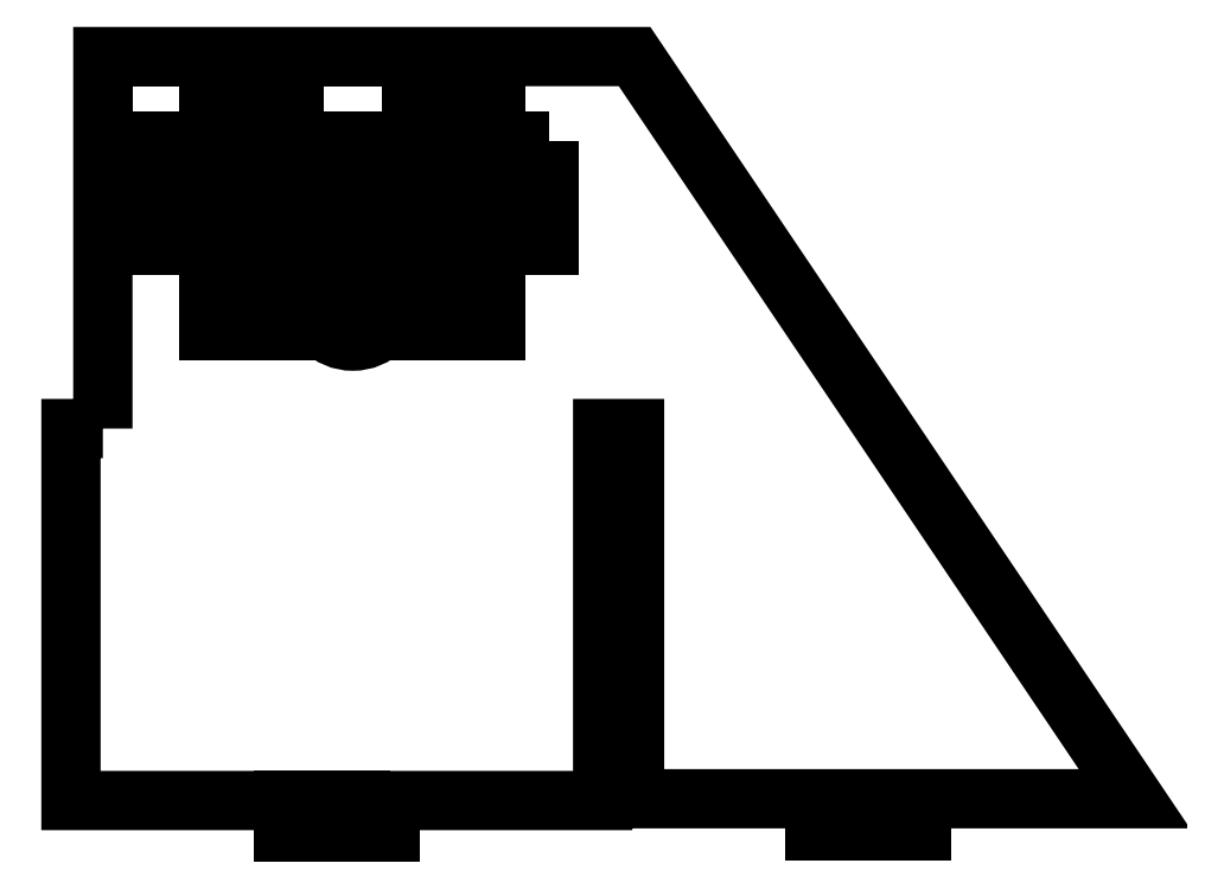
<metadata>
{"format":"dxf","ext":"dxf","renderer":"ezdxf+matplotlib","layout":"modelspace","background":"white","min_lineweight":24,"dpi":150}
</metadata>
<code>
0
SECTION
2
ENTITIES
0
LWPOLYLINE
8
0
90
10
70
1
43
0
10
6
20
34.98
10
3
20
34.98
10
3
20
-0.01637
10
53
20
-0.01637
10
53
20
34.98
10
56
20
34.98
10
56
20
0.1523
10
103
20
0.1523
10
56
20
69.98
10
6
20
69.98
0
LINE
8
0
10
6
20
69.98
30
0
11
36.5
21
69.98
31
0
0
LINE
8
0
10
6
20
67
30
0
11
6
21
69.98
31
0
0
LWPOLYLINE
8
0
90
4
70
1
43
0
10
48
20
61.98
10
11
20
61.98
10
11
20
52.21
10
48
20
52.21
0
LWPOLYLINE
8
0
90
4
70
1
43
0
10
24
20
69.98
10
16
20
69.98
10
16
20
66.98
10
24
20
66.98
0
LWPOLYLINE
8
0
90
4
70
1
43
0
10
43
20
69.98
10
35
20
69.98
10
35
20
66.98
10
43
20
66.98
0
LINE
8
0
10
11
20
57.1
30
0
11
48
21
57.1
31
0
0
LINE
8
0
10
43
20
44.21
30
0
11
43
21
47.21
31
0
0
LINE
8
0
10
16
20
44.21
30
0
11
24
21
44.21
31
0
0
LINE
8
0
10
24
20
47.21
30
0
11
16
21
47.21
31
0
0
LINE
8
0
10
16
20
47.21
30
0
11
16
21
44.21
31
0
0
LINE
8
0
10
35
20
44.21
30
0
11
43
21
44.21
31
0
0
LINE
8
0
10
35
20
47.21
30
0
11
35
21
44.21
31
0
0
LINE
8
0
10
24
20
44.21
30
0
11
24
21
47.21
31
0
0
LINE
8
0
10
43
20
47.21
30
0
11
35
21
47.21
31
0
0
LINE
8
0
10
24
20
47.21
30
0
11
35
21
47.21
31
0
0
CIRCLE
8
0
10
29.5
20
47.21
30
0
40
4
0
LWPOLYLINE
8
0
90
4
70
1
43
0
10
33
20
-0.01637
10
23
20
-0.01637
10
23
20
-3.016
10
33
20
-3.016
0
LWPOLYLINE
8
0
90
4
70
1
43
0
10
73
20
0.1523
10
83
20
0.1523
10
83
20
-2.848
10
73
20
-2.848
0
ENDSEC
0
EOF

</code>
